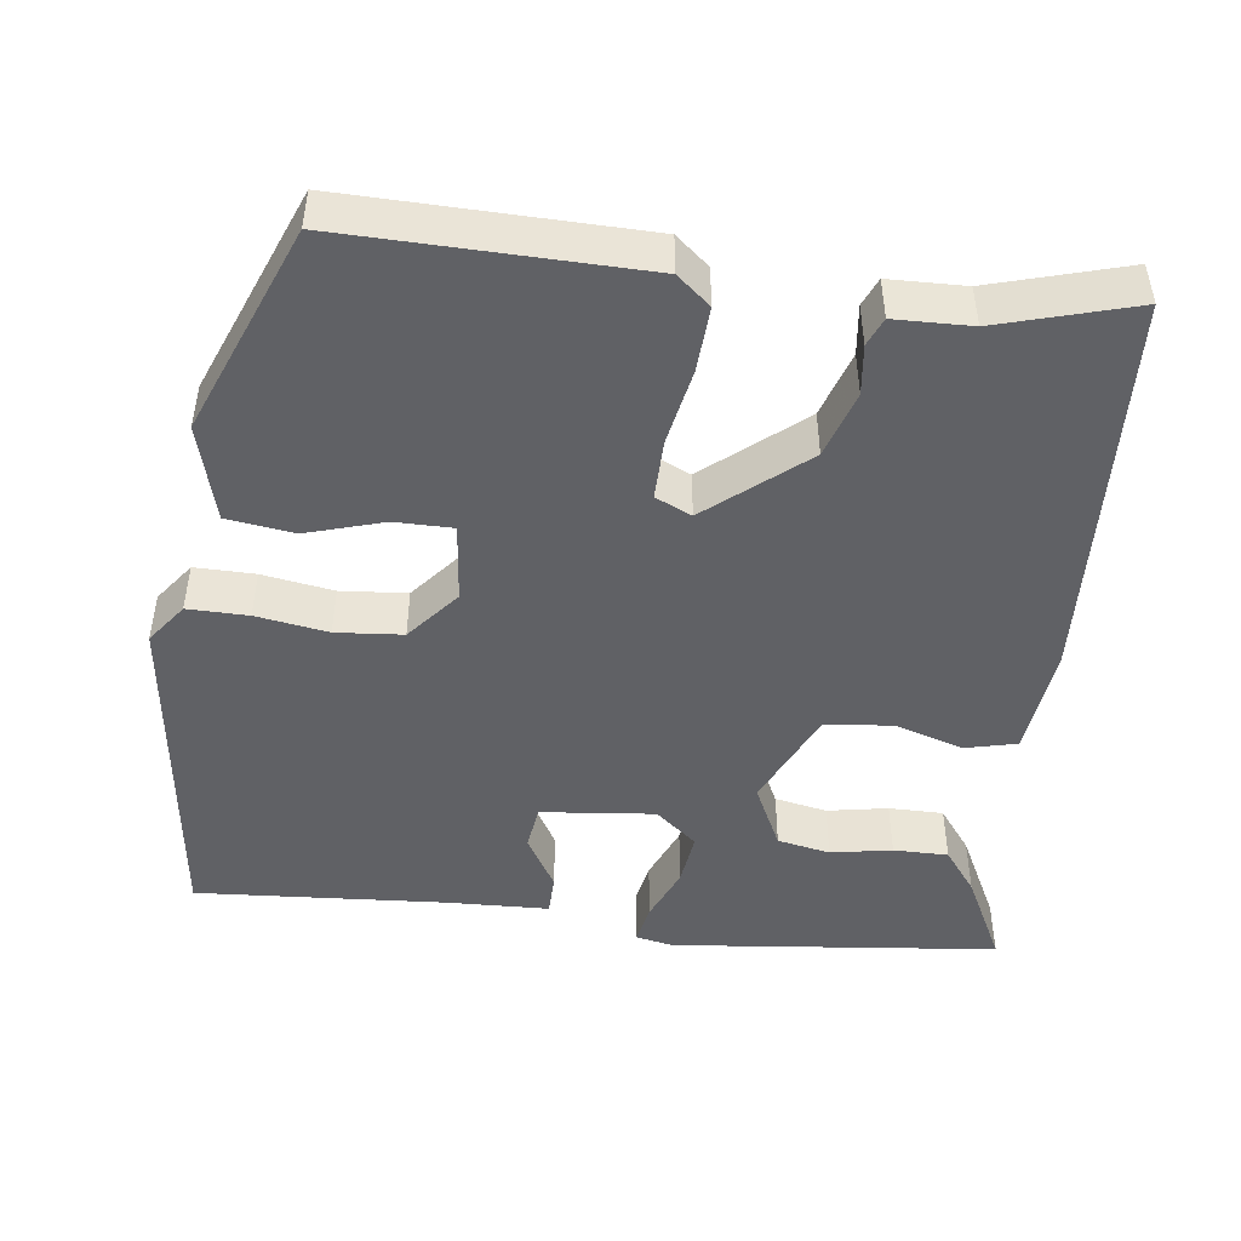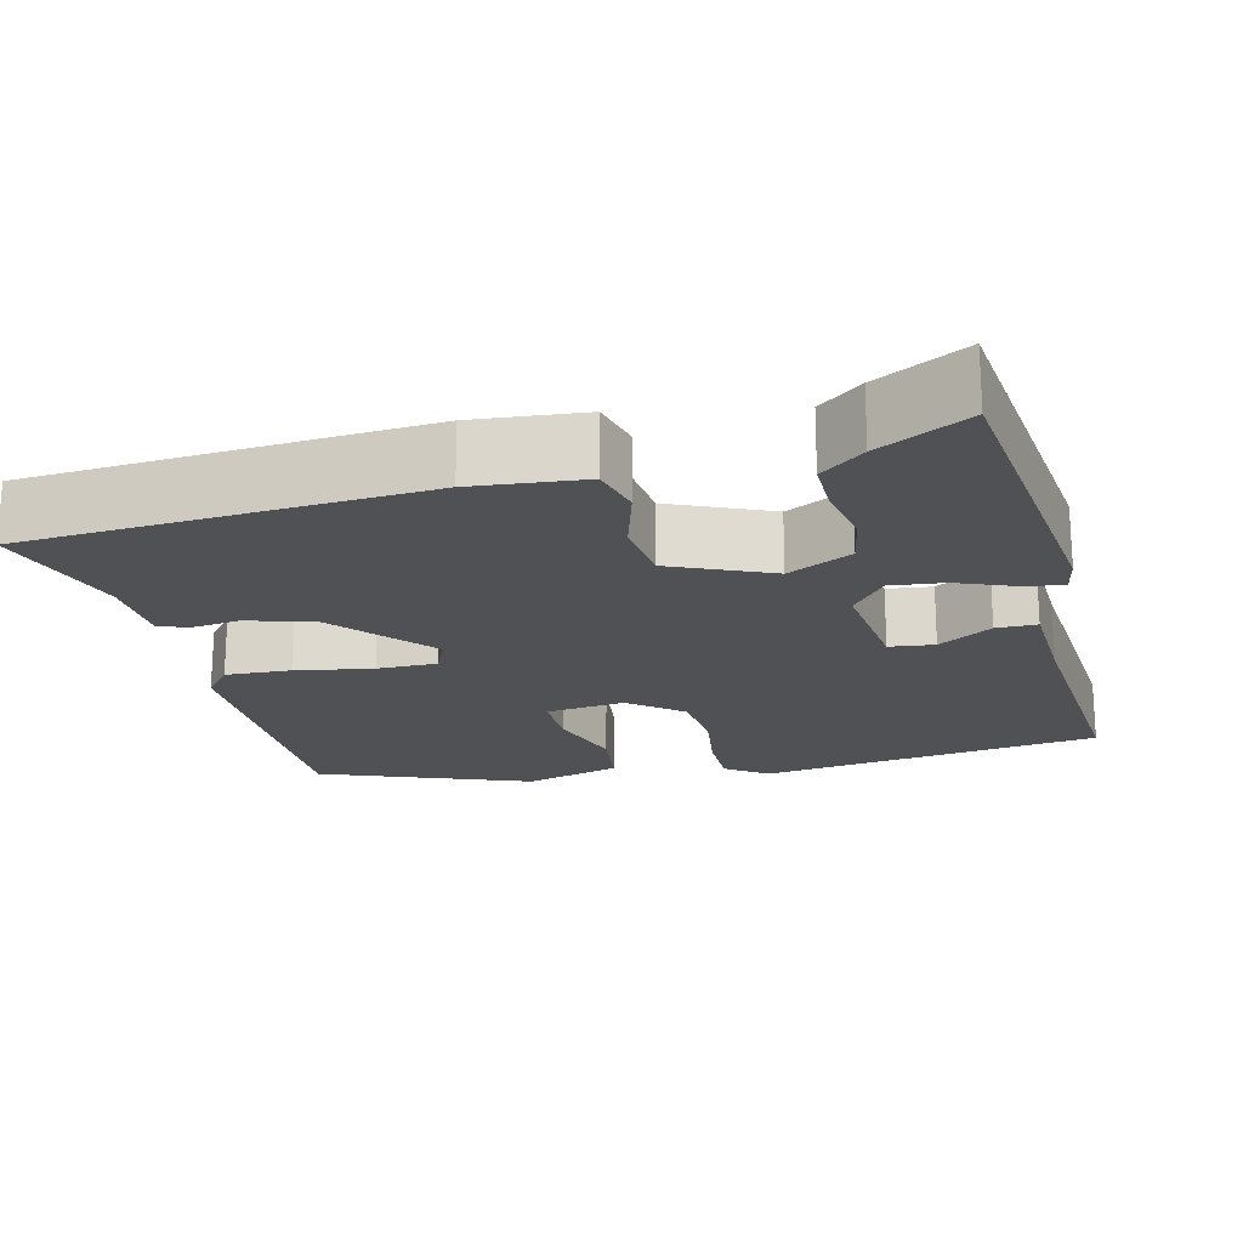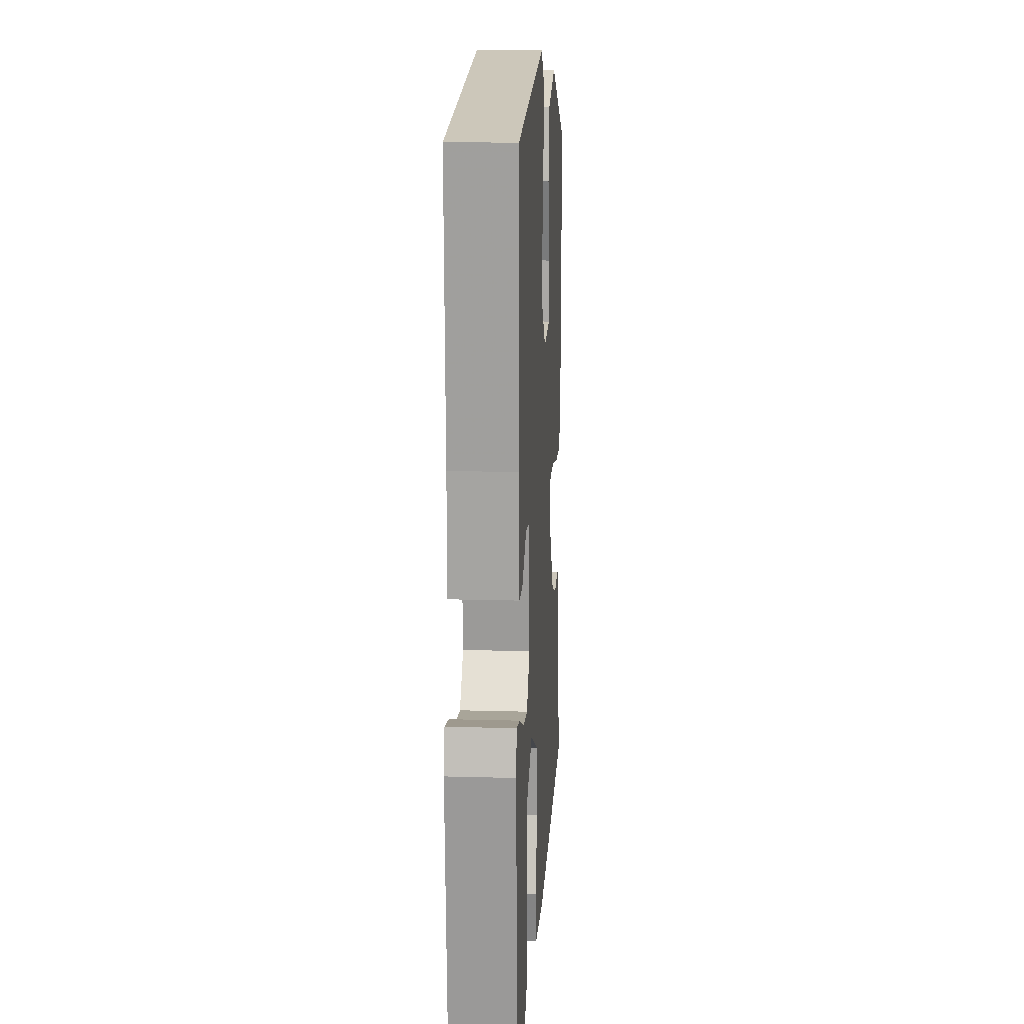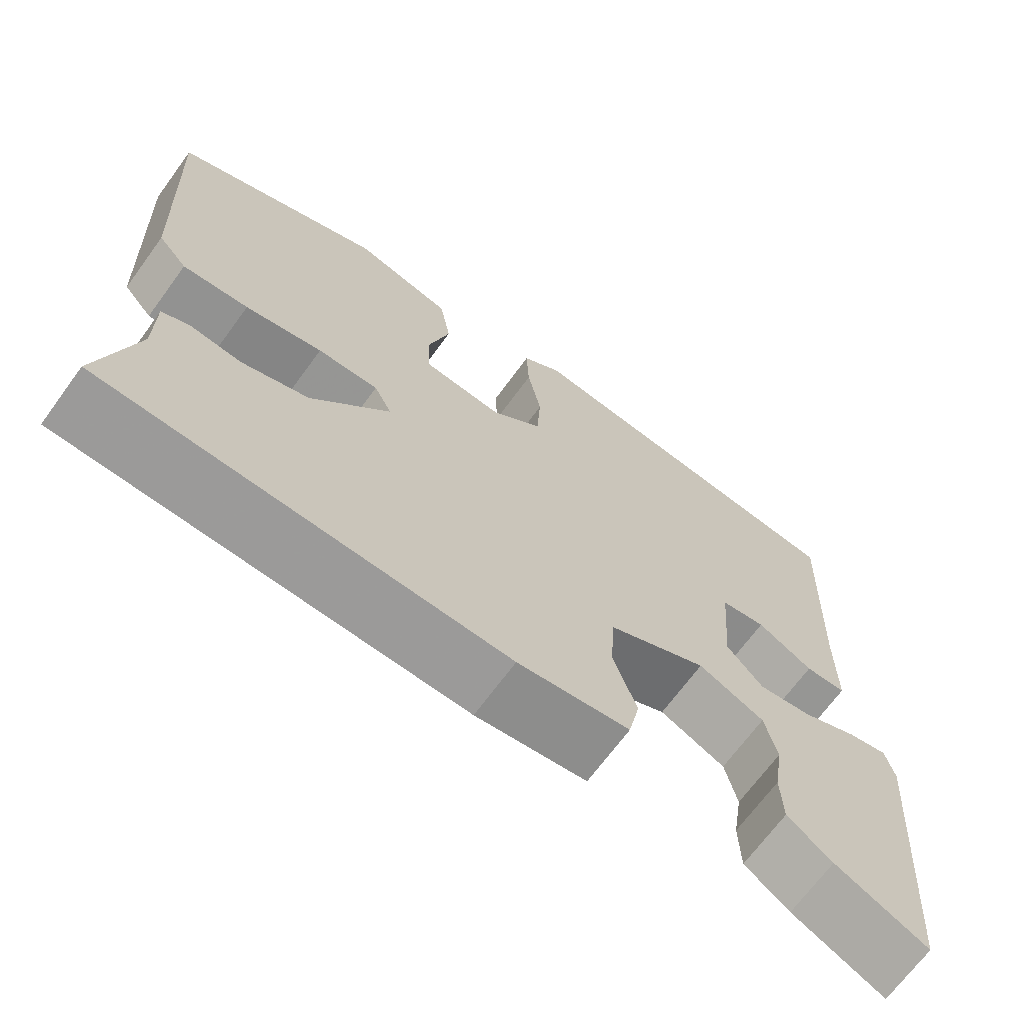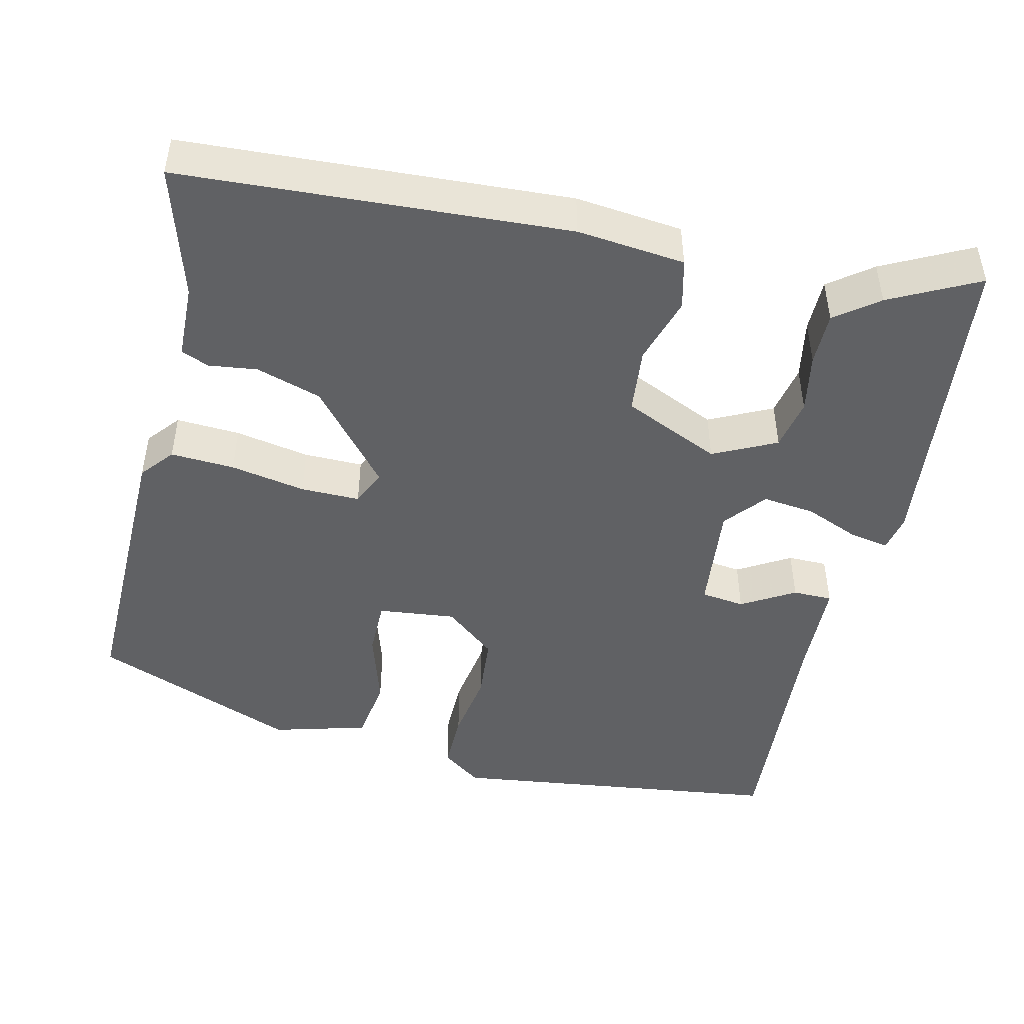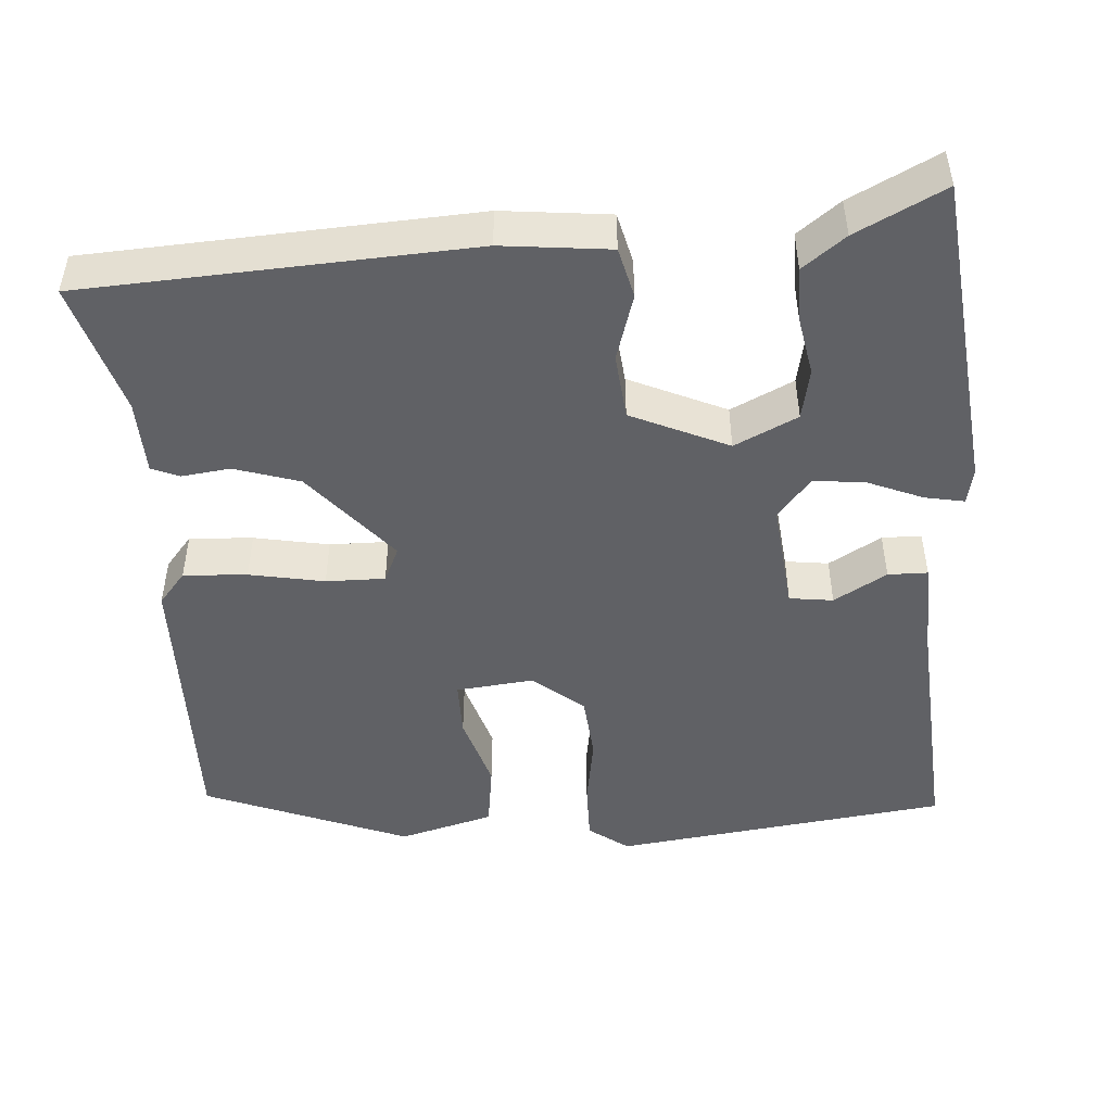
<metadata>
{"format":"obj","ext":"obj","renderer":"f3d","projection":"perspective","resolution":1024,"background":"white","views":[{"elev":-47.2,"azim":84.3,"up":"+Y"},{"elev":-19.8,"azim":-163.9,"up":"+Y"},{"elev":15.8,"azim":-86.6,"up":"+Z"},{"elev":-68.8,"azim":143.8,"up":"+Z"},{"elev":-46.9,"azim":168.6,"up":"+Y"},{"elev":-47.9,"azim":-174.3,"up":"+Y"}]}
</metadata>
<code>
v 0.532 0.07 0.344
v 0.515 0.07 -0.027
v 0.479 0.07 -0.068
v 0.397 0.07 -0.061
v 0.301 0.07 -0.04
v 0.225 0.07 -0.037
v 0.203 0.07 -0.082
v 0.301 0.07 -0.206
v 0.384 0.07 -0.235
v 0.447 0.07 -0.229
v 0.482 0.07 -0.245
v 0.482 0.07 -0.341
v 0.527 0.07 -0.512
v 0.03 0.07 -0.525
v -0.108 0.07 -0.506
v -0.122 0.07 -0.441
v -0.093 0.07 -0.355
v -0.099 0.07 -0.27
v -0.222 0.07 -0.21
v -0.304 0.07 -0.247
v -0.319 0.07 -0.313
v -0.307 0.07 -0.39
v -0.309 0.07 -0.459
v -0.365 0.07 -0.499
v -0.48 0.07 -0.553
v -0.513 0.07 -0.141
v -0.502 0.07 -0.094
v -0.452 0.07 -0.105
v -0.383 0.07 -0.136
v -0.316 0.07 -0.146
v -0.271 0.07 -0.095
v -0.282 0.07 0.048
v -0.338 0.07 0.057
v -0.407 0.07 0.019
v -0.458 0.07 0.021
v -0.459 0.07 0.15
v -0.472 0.07 0.465
v -0.039 0.07 0.508
v 0.011 0.07 0.469
v 0.008 0.07 0.393
v -0.009 0.07 0.303
v -0.004 0.07 0.219
v 0.06 0.07 0.163
v 0.16 0.07 0.171
v 0.162 0.07 0.244
v 0.135 0.07 0.342
v 0.149 0.07 0.426
v 0.272 0.07 0.456
v 0.532 0 0.344
v 0.515 0 -0.027
v 0.479 0 -0.068
v 0.397 0 -0.061
v 0.301 0 -0.04
v 0.225 0 -0.037
v 0.203 0 -0.082
v 0.301 0 -0.206
v 0.384 0 -0.235
v 0.447 0 -0.229
v 0.482 0 -0.245
v 0.482 0 -0.341
v 0.527 0 -0.512
v 0.03 0 -0.525
v -0.108 0 -0.506
v -0.122 0 -0.441
v -0.093 0 -0.355
v -0.099 0 -0.27
v -0.222 0 -0.21
v -0.304 0 -0.247
v -0.319 0 -0.313
v -0.307 0 -0.39
v -0.309 0 -0.459
v -0.365 0 -0.499
v -0.48 0 -0.553
v -0.513 0 -0.141
v -0.502 0 -0.094
v -0.452 0 -0.105
v -0.383 0 -0.136
v -0.316 0 -0.146
v -0.271 0 -0.095
v -0.282 0 0.048
v -0.338 0 0.057
v -0.407 0 0.019
v -0.458 0 0.021
v -0.459 0 0.15
v -0.472 0 0.465
v -0.039 0 0.508
v 0.011 0 0.469
v 0.008 0 0.393
v -0.009 0 0.303
v -0.004 0 0.219
v 0.06 0 0.163
v 0.16 0 0.171
v 0.162 0 0.244
v 0.135 0 0.342
v 0.149 0 0.426
v 0.272 0 0.456
f 3 4 5
f 2 3 5
f 1 2 5
f 48 1 5
f 47 48 5
f 46 47 5
f 45 46 5
f 44 45 5 6
f 43 44 6 7
f 42 43 7
f 39 40 41
f 38 39 41
f 37 38 41
f 36 37 41
f 35 36 41
f 34 35 41
f 33 34 41
f 32 33 41 42
f 31 32 42 7
f 27 28 29
f 26 27 29
f 25 26 29
f 24 25 29
f 23 24 29
f 22 23 29
f 21 22 29
f 20 21 29 30
f 19 20 30 31
f 15 16 17
f 14 15 17
f 13 14 17
f 12 13 17
f 11 12 17
f 10 11 17
f 9 10 17
f 8 9 17 18
f 18 19 31
f 8 18 31
f 7 8 31
f 53 52 51
f 53 51 50
f 53 50 49
f 53 49 96
f 53 96 95
f 53 95 94
f 53 94 93
f 54 53 93 92
f 55 54 92 91
f 55 91 90
f 89 88 87
f 89 87 86
f 89 86 85
f 89 85 84
f 89 84 83
f 89 83 82
f 89 82 81
f 90 89 81 80
f 55 90 80 79
f 77 76 75
f 77 75 74
f 77 74 73
f 77 73 72
f 77 72 71
f 77 71 70
f 77 70 69
f 78 77 69 68
f 79 78 68 67
f 65 64 63
f 65 63 62
f 65 62 61
f 65 61 60
f 65 60 59
f 65 59 58
f 65 58 57
f 66 65 57 56
f 79 67 66
f 79 66 56
f 79 56 55
f 1 49 50 2
f 2 50 51 3
f 3 51 52 4
f 4 52 53 5
f 5 53 54 6
f 6 54 55 7
f 7 55 56 8
f 8 56 57 9
f 9 57 58 10
f 10 58 59 11
f 11 59 60 12
f 12 60 61 13
f 13 61 62 14
f 14 62 63 15
f 15 63 64 16
f 16 64 65 17
f 17 65 66 18
f 18 66 67 19
f 19 67 68 20
f 20 68 69 21
f 21 69 70 22
f 22 70 71 23
f 23 71 72 24
f 24 72 73 25
f 25 73 74 26
f 26 74 75 27
f 27 75 76 28
f 28 76 77 29
f 29 77 78 30
f 30 78 79 31
f 31 79 80 32
f 32 80 81 33
f 33 81 82 34
f 34 82 83 35
f 35 83 84 36
f 36 84 85 37
f 37 85 86 38
f 38 86 87 39
f 39 87 88 40
f 40 88 89 41
f 41 89 90 42
f 42 90 91 43
f 43 91 92 44
f 44 92 93 45
f 45 93 94 46
f 46 94 95 47
f 47 95 96 48
f 48 96 49 1

</code>
